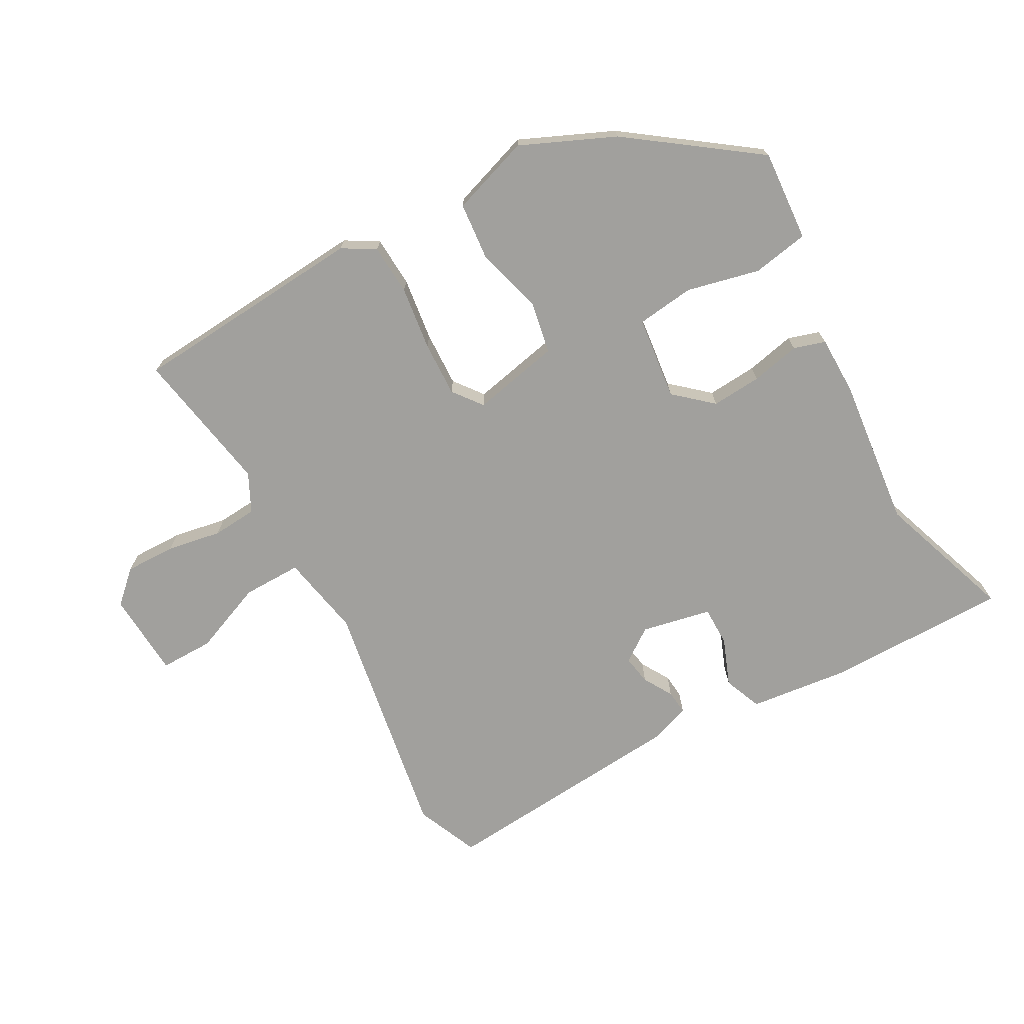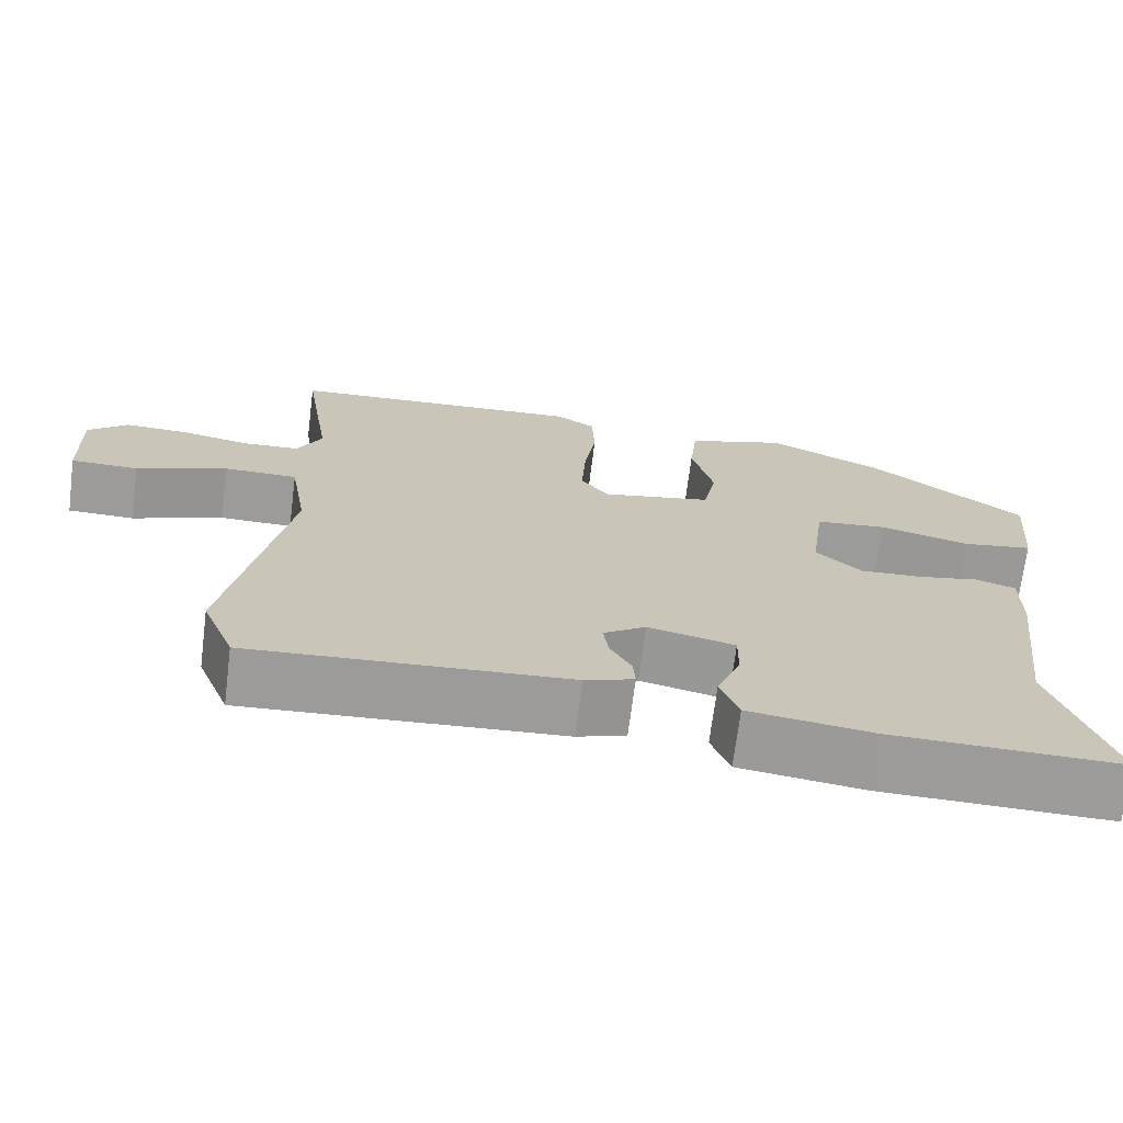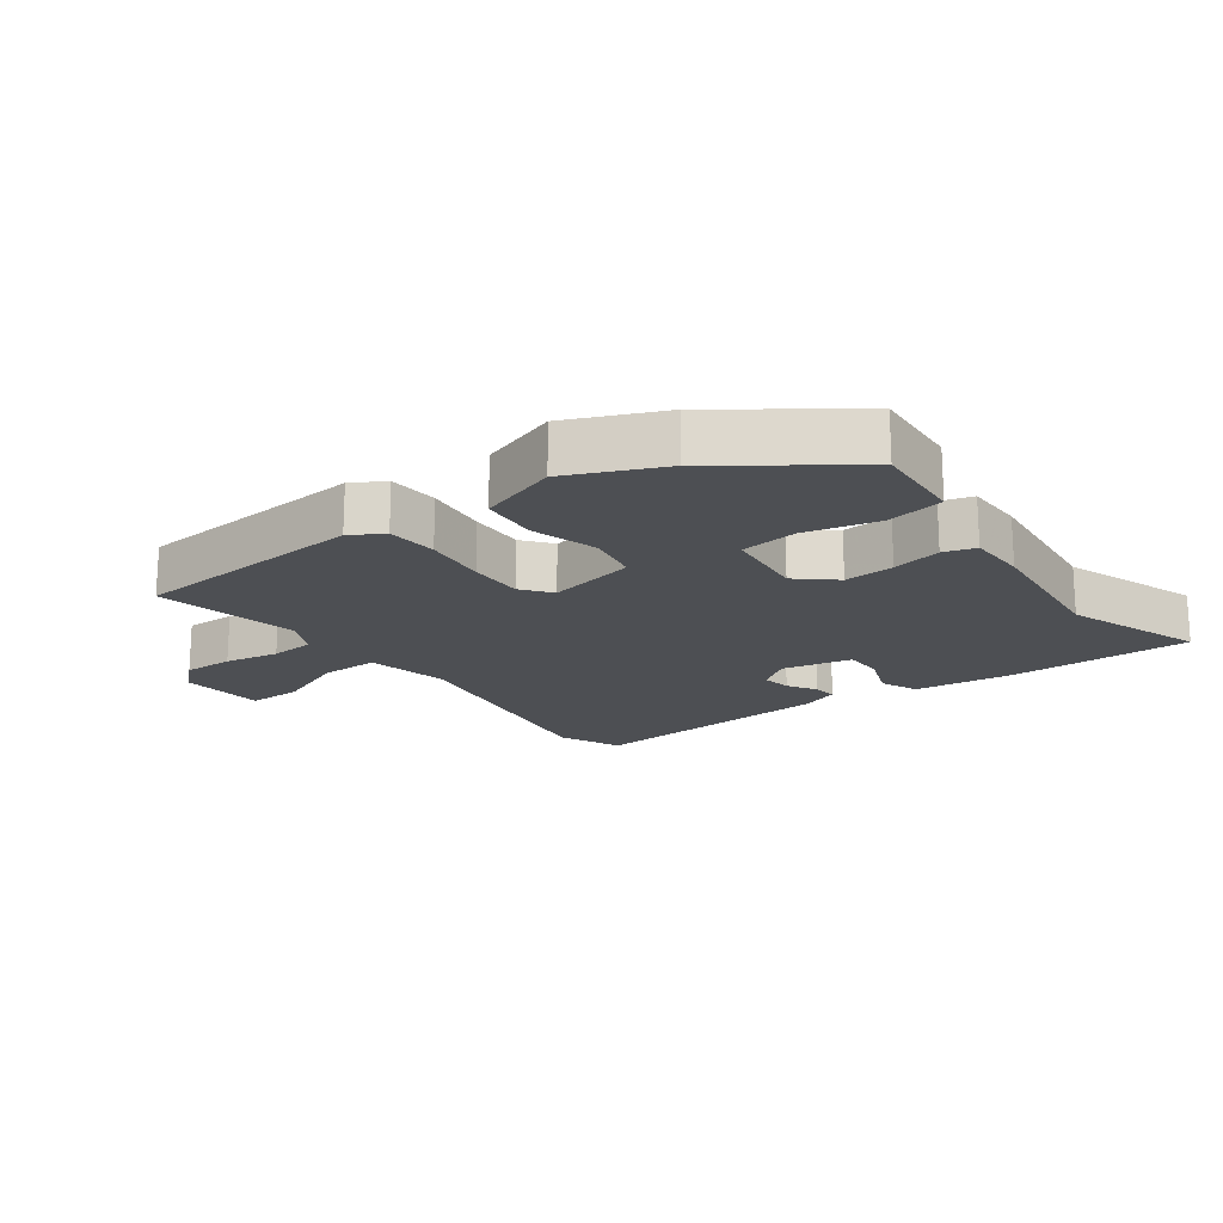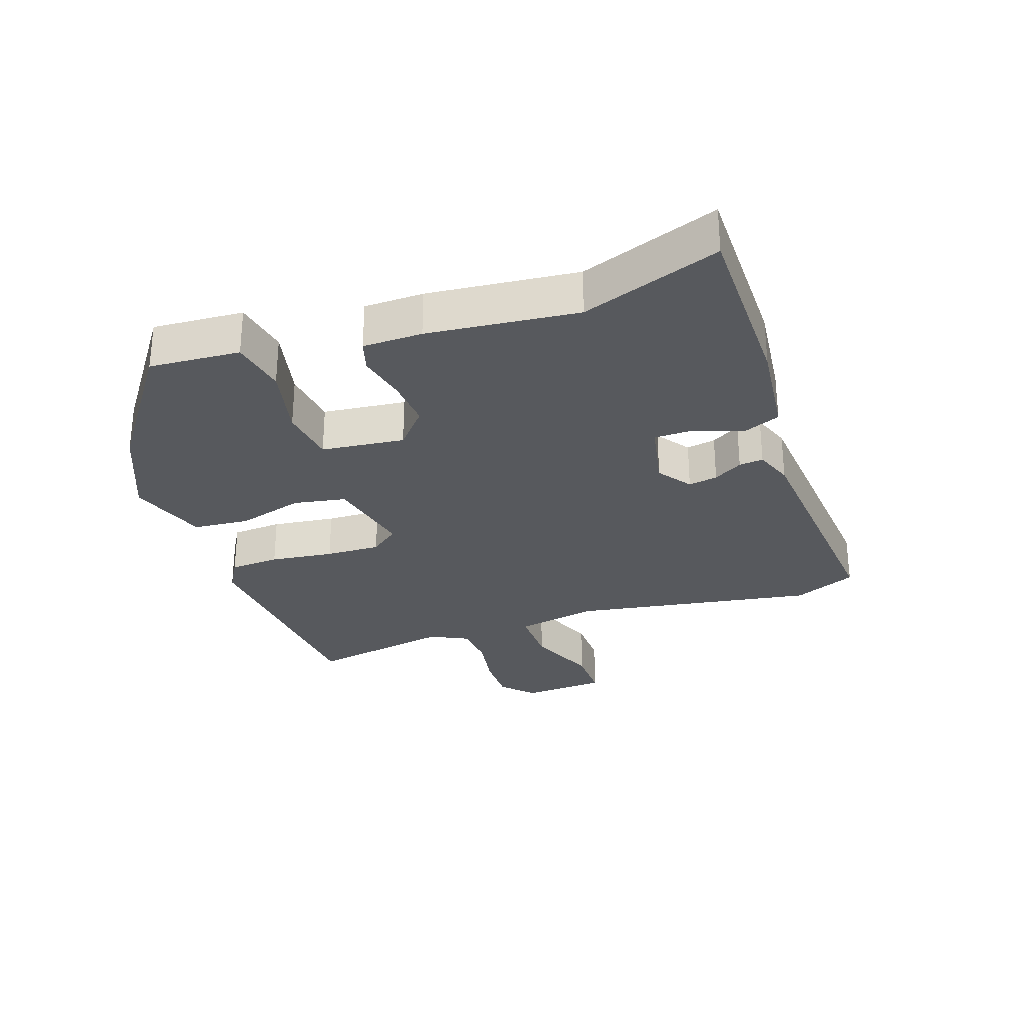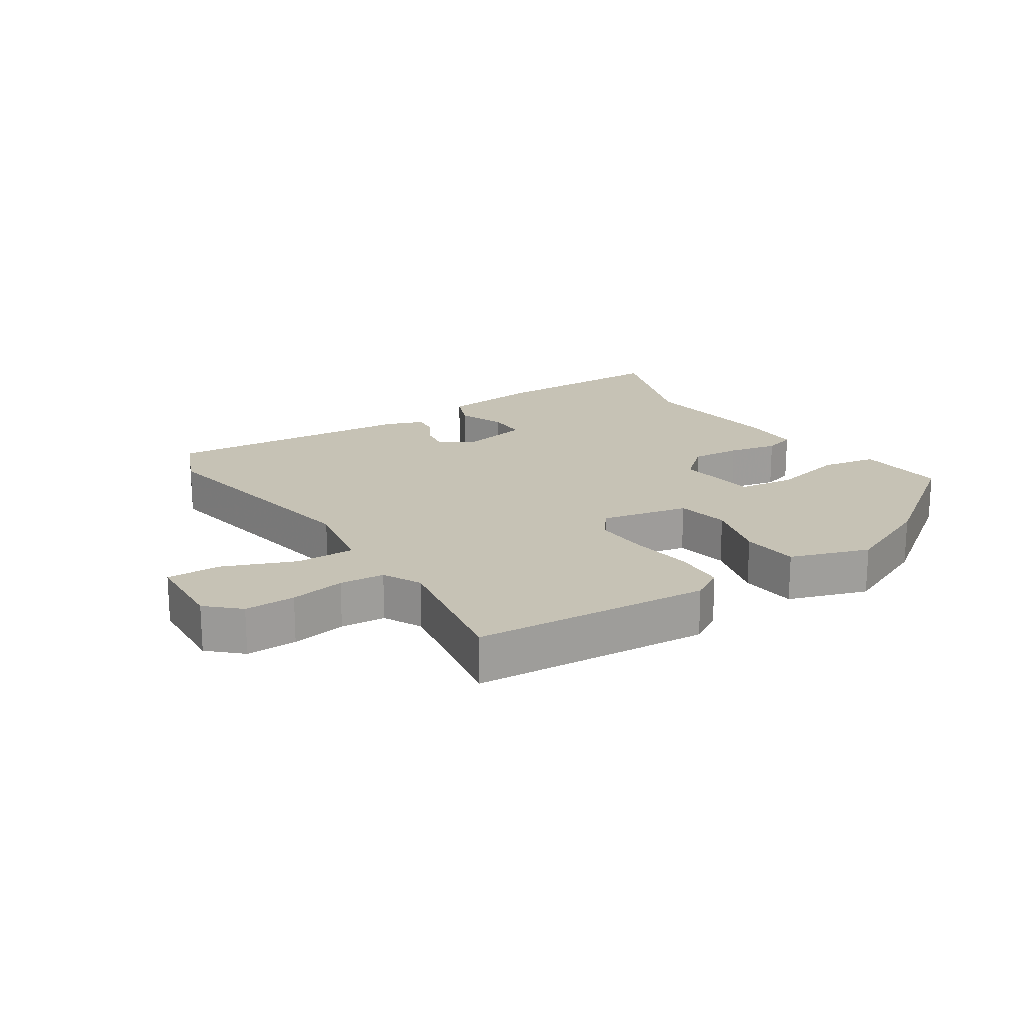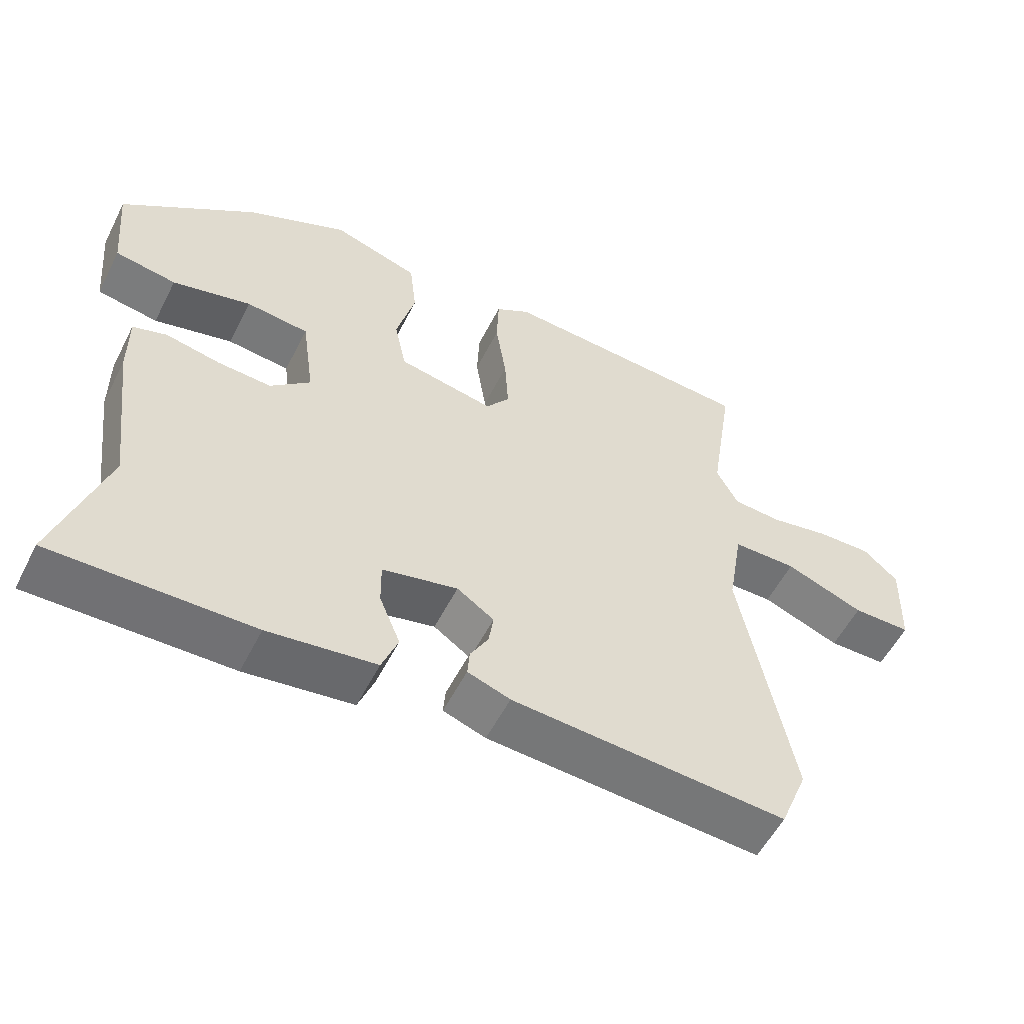
<metadata>
{"format":"obj","ext":"obj","renderer":"f3d","projection":"perspective","resolution":1024,"background":"white","views":[{"elev":-71.6,"azim":30.1,"up":"+Y"},{"elev":-69.9,"azim":-7.2,"up":"+Z"},{"elev":-17.9,"azim":37.8,"up":"+Y"},{"elev":-29.0,"azim":110.5,"up":"+Y"},{"elev":18.9,"azim":-32.1,"up":"+Y"},{"elev":-55.8,"azim":153.2,"up":"+Z"}]}
</metadata>
<code>
v 0.346 0.07 0.45
v 0.539 0.07 0.304
v 0.526 0.07 0.162
v 0.438 0.07 0.148
v 0.325 0.07 0.177
v 0.235 0.07 0.168
v 0.217 0.07 0.038
v 0.274 0.07 -0.014
v 0.352 0.07 -0.01
v 0.429 0.07 0.005
v 0.478 0.07 -0.011
v 0.477 0.07 -0.104
v 0.447 0.07 -0.337
v 0.518 0.07 -0.554
v 0.233 0.07 -0.548
v 0.079 0.07 -0.527
v 0.056 0.07 -0.467
v 0.086 0.07 -0.394
v 0.087 0.07 -0.332
v -0.021 0.07 -0.307
v -0.074 0.07 -0.343
v -0.067 0.07 -0.389
v -0.041 0.07 -0.435
v -0.038 0.07 -0.473
v -0.099 0.07 -0.494
v -0.493 0.07 -0.518
v -0.533 0.07 -0.419
v -0.46 0.07 -0.039
v -0.482 0.07 0.091
v -0.574 0.07 0.092
v -0.687 0.07 0.049
v -0.771 0.07 0.05
v -0.776 0.07 0.184
v -0.726 0.07 0.229
v -0.647 0.07 0.226
v -0.562 0.07 0.209
v -0.492 0.07 0.213
v -0.461 0.07 0.272
v -0.496 0.07 0.498
v -0.127 0.07 0.518
v -0.077 0.07 0.487
v -0.074 0.07 0.408
v -0.089 0.07 0.309
v -0.094 0.07 0.223
v -0.06 0.07 0.177
v 0.078 0.07 0.203
v 0.095 0.07 0.285
v 0.068 0.07 0.389
v 0.078 0.07 0.478
v 0.202 0.07 0.517
v 0.346 0 0.45
v 0.539 0 0.304
v 0.526 0 0.162
v 0.438 0 0.148
v 0.325 0 0.177
v 0.235 0 0.168
v 0.217 0 0.038
v 0.274 0 -0.014
v 0.352 0 -0.01
v 0.429 0 0.005
v 0.478 0 -0.011
v 0.477 0 -0.104
v 0.447 0 -0.337
v 0.518 0 -0.554
v 0.233 0 -0.548
v 0.079 0 -0.527
v 0.056 0 -0.467
v 0.086 0 -0.394
v 0.087 0 -0.332
v -0.021 0 -0.307
v -0.074 0 -0.343
v -0.067 0 -0.389
v -0.041 0 -0.435
v -0.038 0 -0.473
v -0.099 0 -0.494
v -0.493 0 -0.518
v -0.533 0 -0.419
v -0.46 0 -0.039
v -0.482 0 0.091
v -0.574 0 0.092
v -0.687 0 0.049
v -0.771 0 0.05
v -0.776 0 0.184
v -0.726 0 0.229
v -0.647 0 0.226
v -0.562 0 0.209
v -0.492 0 0.213
v -0.461 0 0.272
v -0.496 0 0.498
v -0.127 0 0.518
v -0.077 0 0.487
v -0.074 0 0.408
v -0.089 0 0.309
v -0.094 0 0.223
v -0.06 0 0.177
v 0.078 0 0.203
v 0.095 0 0.285
v 0.068 0 0.389
v 0.078 0 0.478
v 0.202 0 0.517
f 3 4 5
f 2 3 5
f 1 2 5
f 50 1 5
f 49 50 5
f 48 49 5
f 47 48 5
f 46 47 5 6
f 45 46 6 7
f 41 42 43
f 40 41 43
f 39 40 43
f 38 39 43
f 37 38 43 44
f 36 37 44 45
f 34 35 36
f 33 34 36
f 32 33 36
f 31 32 36
f 30 31 36
f 29 30 36 45
f 26 27 28
f 25 26 28
f 24 25 28
f 23 24 28
f 22 23 28
f 21 22 28 29
f 45 7 8
f 29 45 8
f 21 29 8
f 20 21 8
f 16 17 18
f 15 16 18
f 14 15 18
f 13 14 18
f 13 18 19
f 12 13 19
f 11 12 19
f 10 11 19
f 9 10 19
f 8 9 19 20
f 55 54 53
f 55 53 52
f 55 52 51
f 55 51 100
f 55 100 99
f 55 99 98
f 55 98 97
f 56 55 97 96
f 57 56 96 95
f 93 92 91
f 93 91 90
f 93 90 89
f 93 89 88
f 94 93 88 87
f 95 94 87 86
f 86 85 84
f 86 84 83
f 86 83 82
f 86 82 81
f 86 81 80
f 95 86 80 79
f 78 77 76
f 78 76 75
f 78 75 74
f 78 74 73
f 78 73 72
f 79 78 72 71
f 58 57 95
f 58 95 79
f 58 79 71
f 58 71 70
f 68 67 66
f 68 66 65
f 68 65 64
f 68 64 63
f 69 68 63
f 69 63 62
f 69 62 61
f 69 61 60
f 69 60 59
f 70 69 59 58
f 1 51 52 2
f 2 52 53 3
f 3 53 54 4
f 4 54 55 5
f 5 55 56 6
f 6 56 57 7
f 7 57 58 8
f 8 58 59 9
f 9 59 60 10
f 10 60 61 11
f 11 61 62 12
f 12 62 63 13
f 13 63 64 14
f 14 64 65 15
f 15 65 66 16
f 16 66 67 17
f 17 67 68 18
f 18 68 69 19
f 19 69 70 20
f 20 70 71 21
f 21 71 72 22
f 22 72 73 23
f 23 73 74 24
f 24 74 75 25
f 25 75 76 26
f 26 76 77 27
f 27 77 78 28
f 28 78 79 29
f 29 79 80 30
f 30 80 81 31
f 31 81 82 32
f 32 82 83 33
f 33 83 84 34
f 34 84 85 35
f 35 85 86 36
f 36 86 87 37
f 37 87 88 38
f 38 88 89 39
f 39 89 90 40
f 40 90 91 41
f 41 91 92 42
f 42 92 93 43
f 43 93 94 44
f 44 94 95 45
f 45 95 96 46
f 46 96 97 47
f 47 97 98 48
f 48 98 99 49
f 49 99 100 50
f 50 100 51 1

</code>
